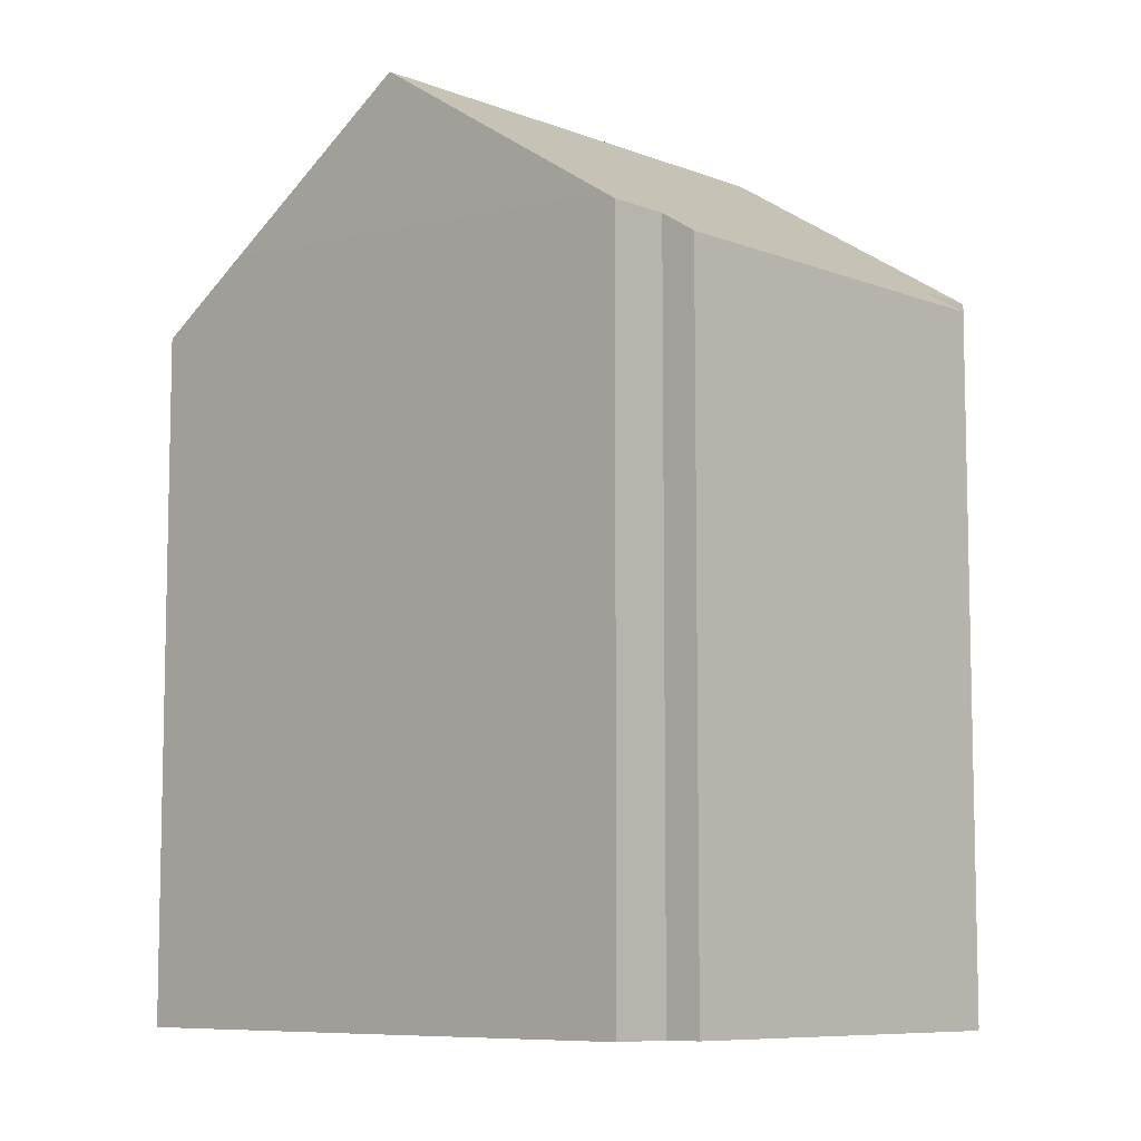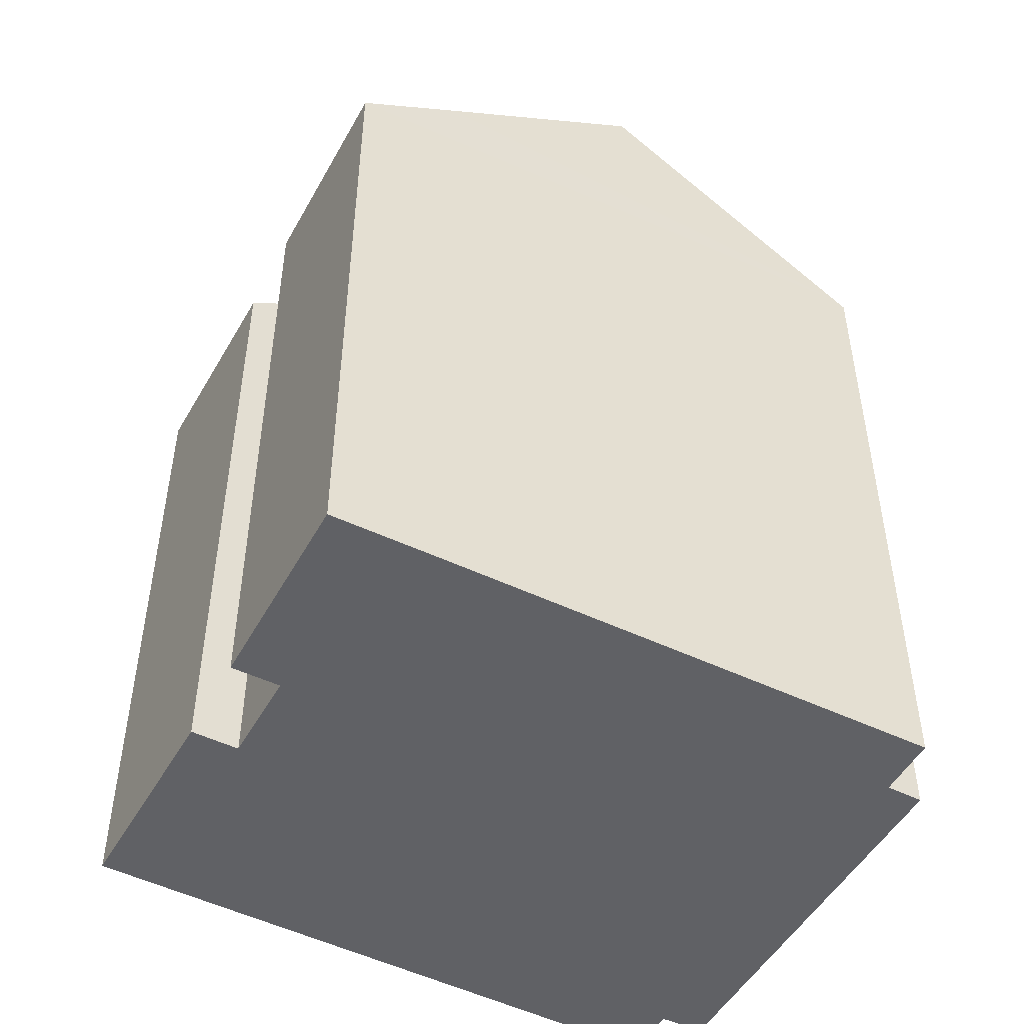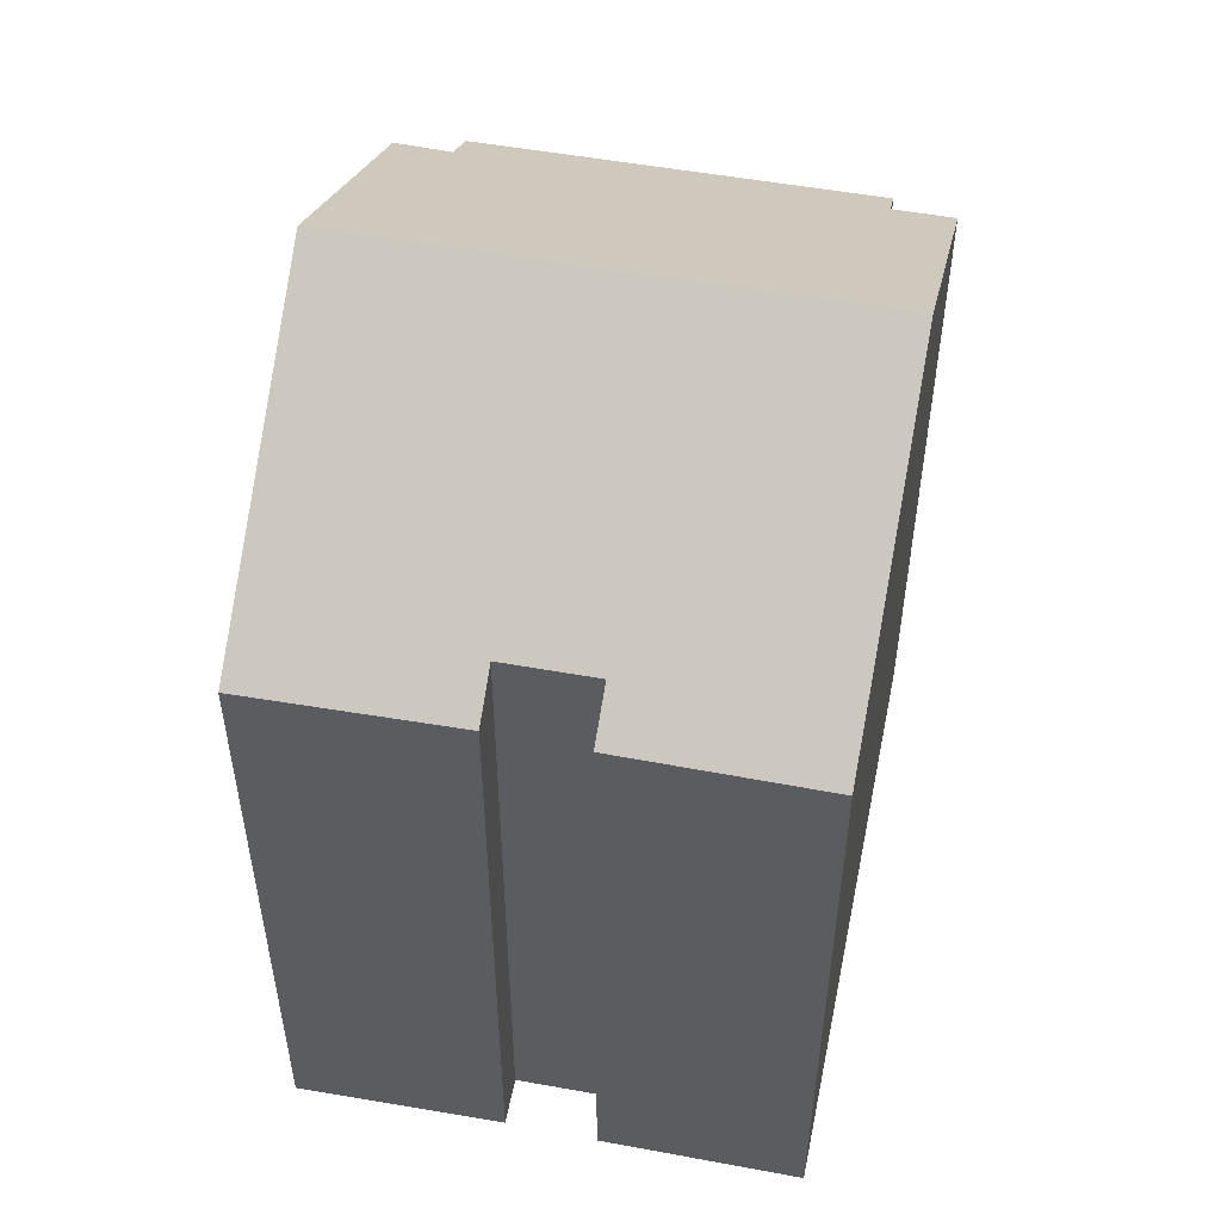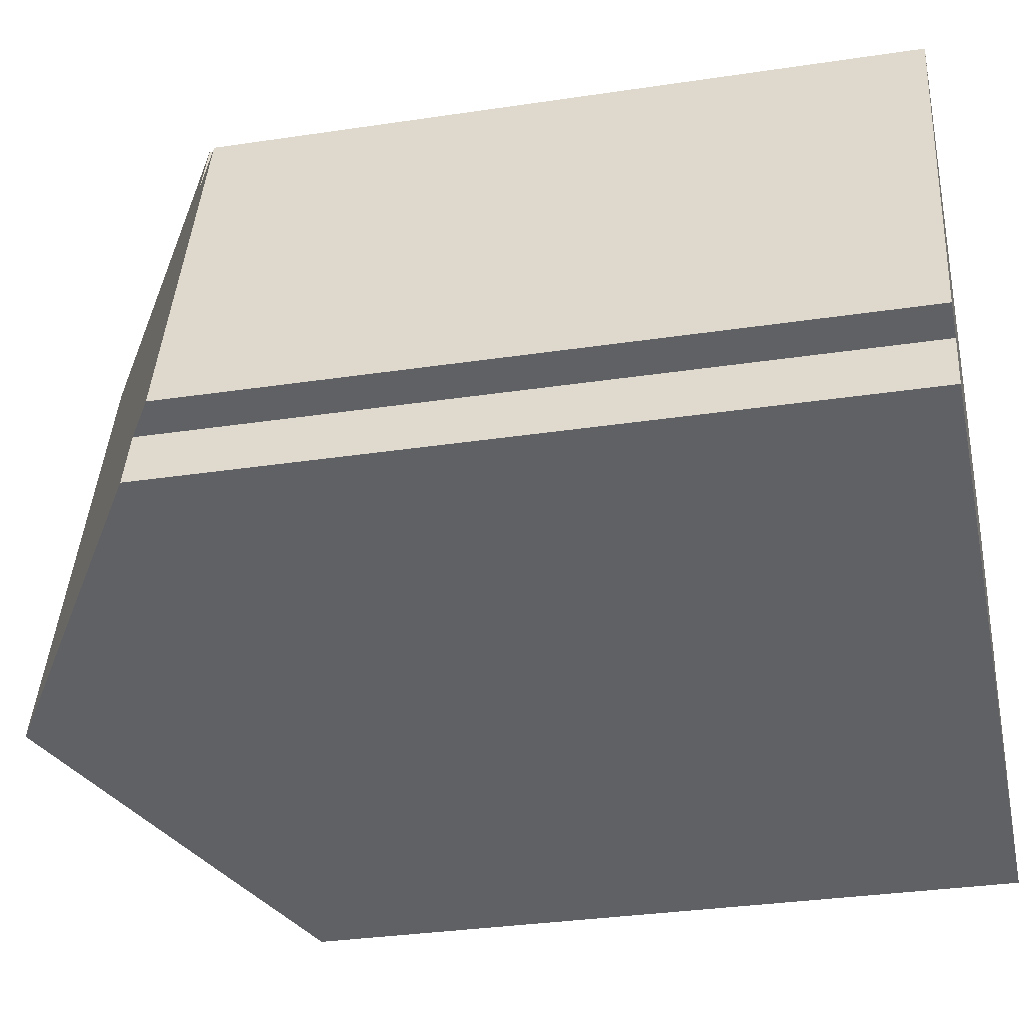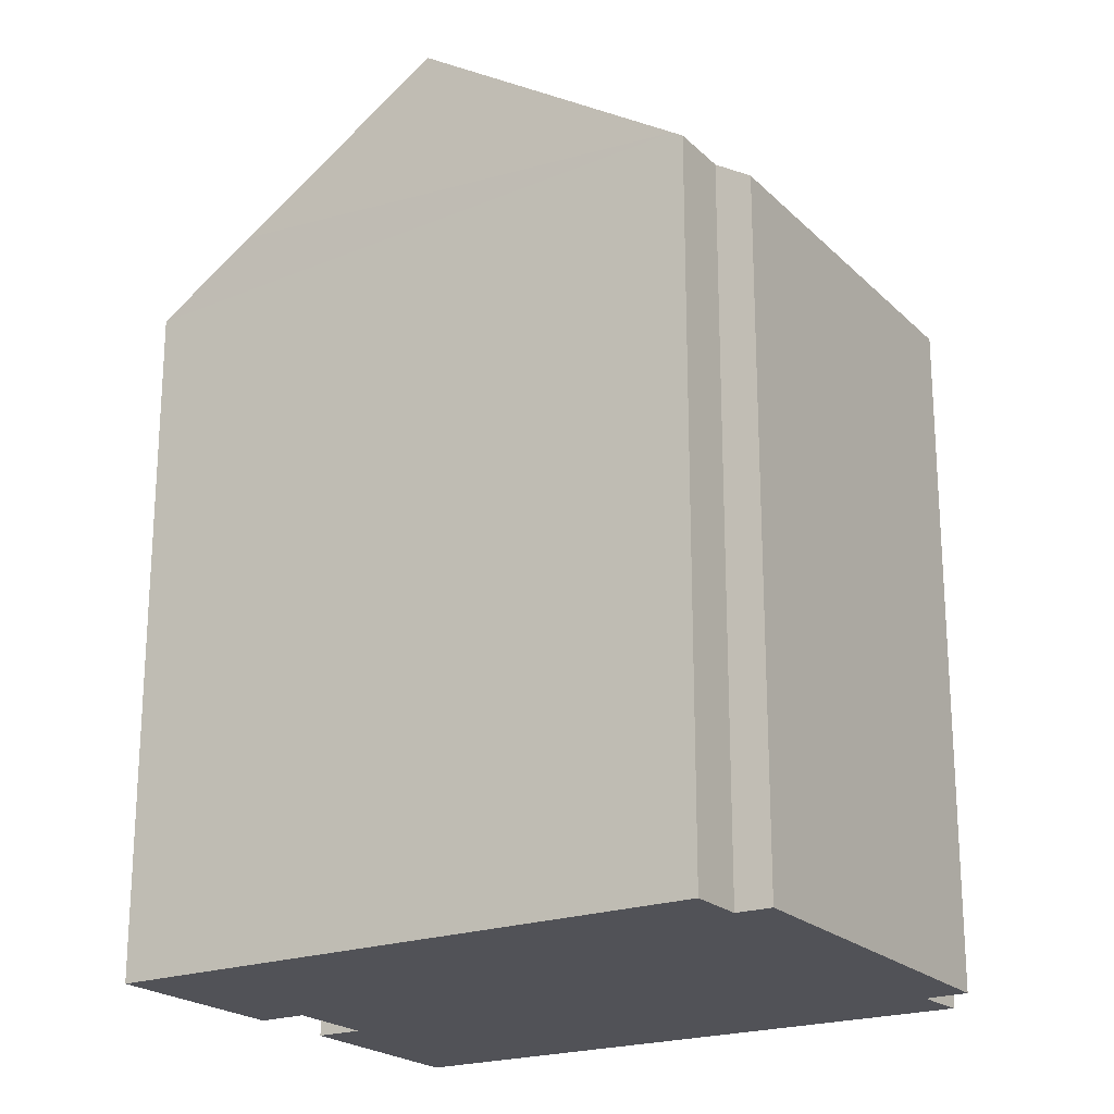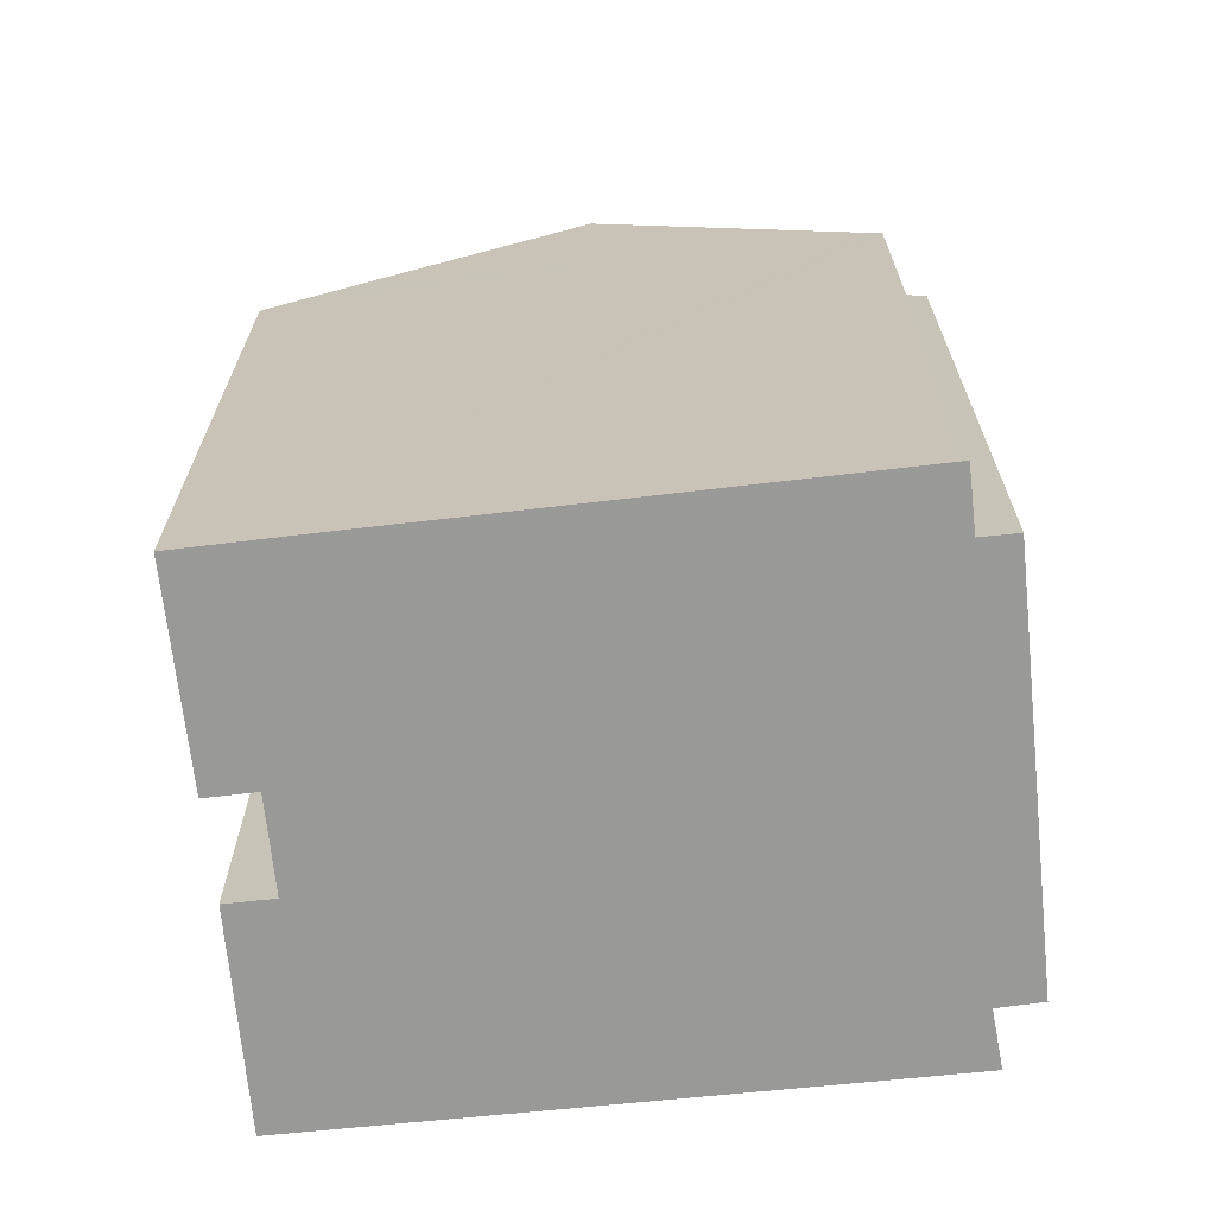
<metadata>
{"format":"obj","ext":"obj","renderer":"f3d","projection":"perspective","resolution":1024,"background":"white","views":[{"elev":-8.2,"azim":-119.3,"up":"+Y"},{"elev":-49.9,"azim":169.0,"up":"+Y"},{"elev":53.5,"azim":118.3,"up":"+Y"},{"elev":-32.3,"azim":-78.1,"up":"+Z"},{"elev":-21.4,"azim":-130.7,"up":"+Y"},{"elev":-68.8,"azim":-156.6,"up":"+Y"}]}
</metadata>
<code>
v  10.33 20.53 7.833
v  14.88 16.57 1.249
v  14.23 16.57 -0.798
v  17.44 15.86 5.583
v  15.92 15.88 0.924
v  11.6 17.36 -4.964
v  6.753 20.53 -3.508
v  13.93 15.83 -5.654
v  15.32 15.86 -1.124
v  4.257 16.54 9.756
v  3.771 16.48 8.524
v  4.062 16.41 9.818
v  0 15.83 9.694e-16
v  2.786 15.84 8.796
v  0.799 16.36 -0.254
v  0.634 16.53 -1.671
v  0.389 16.37 -1.598
v  0.389 9.785e-17 -1.598
v  0.799 1.555e-17 -0.254
v  2.786 -5.386e-16 8.796
v  0 0 0
v  3.771 -5.219e-16 8.524
v  4.062 -6.012e-16 9.818
v  14.88 -7.648e-17 1.249
v  15.92 -5.658e-17 0.924
v  13.93 3.462e-16 -5.654
v  0.634 1.023e-16 -1.671
v  6.753 2.148e-16 -3.508
v  11.6 3.04e-16 -4.964
v  10.33 -4.796e-16 7.833
v  17.44 -3.419e-16 5.583
v  4.257 -5.974e-16 9.756
v  14.23 4.886e-17 -0.798
v  15.32 6.883e-17 -1.124
g defaultobject
f 1 2 3
f 2 1 4
f 2 4 5
f 1 6 7
f 6 1 8
f 8 1 3
f 8 3 9
f 10 11 12
f 11 10 1
f 11 13 14
f 13 11 1
f 13 1 15
f 15 1 7
f 15 7 16
f 15 16 17
f 18 15 17
f 15 18 19
f 13 20 14
f 20 13 21
f 22 12 11
f 12 22 23
f 19 13 15
f 13 19 21
f 5 24 2
f 24 5 25
f 6 16 7
f 16 6 8
f 16 8 26
f 16 26 17
f 17 26 27
f 17 27 18
f 27 26 28
f 28 26 29
f 14 22 11
f 22 14 20
f 10 4 1
f 4 10 12
f 4 12 23
f 4 23 30
f 4 30 31
f 30 23 32
f 33 9 3
f 9 33 34
f 4 25 5
f 25 4 31
f 24 3 2
f 3 24 33
f 34 8 9
f 8 34 26
f 31 24 25
f 34 29 26
f 29 34 28
f 28 34 33
f 28 33 24
f 28 24 31
f 28 31 30
f 28 30 27
f 27 30 18
f 18 30 32
f 18 32 19
f 19 32 22
f 19 22 21
f 22 32 23
f 20 21 22

</code>
